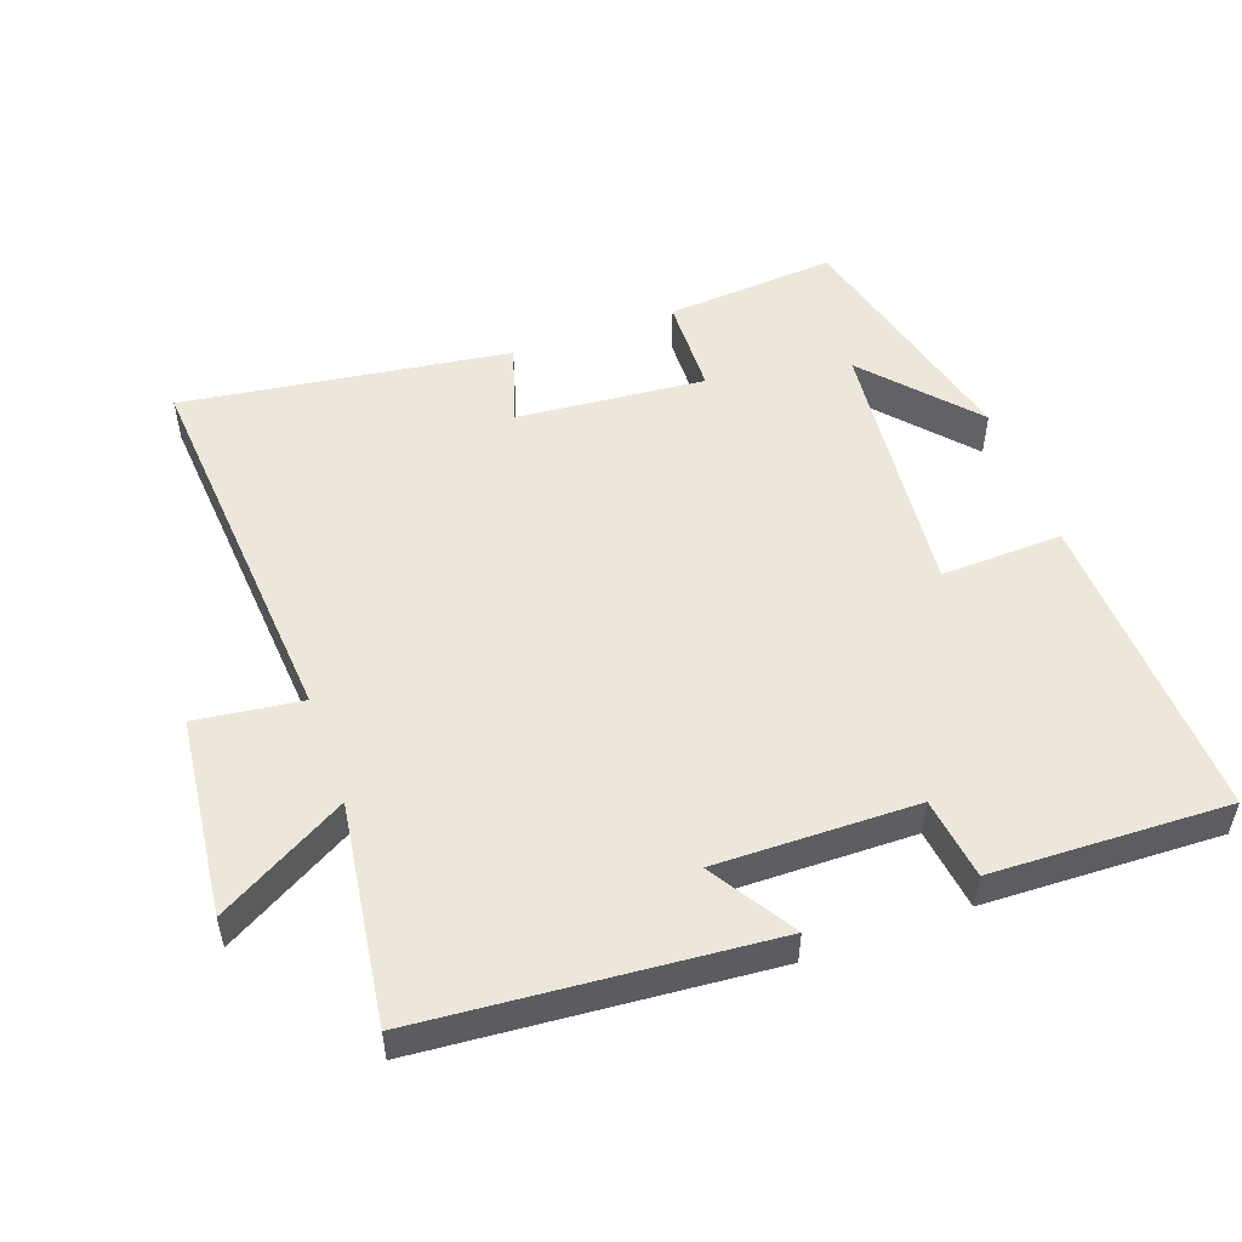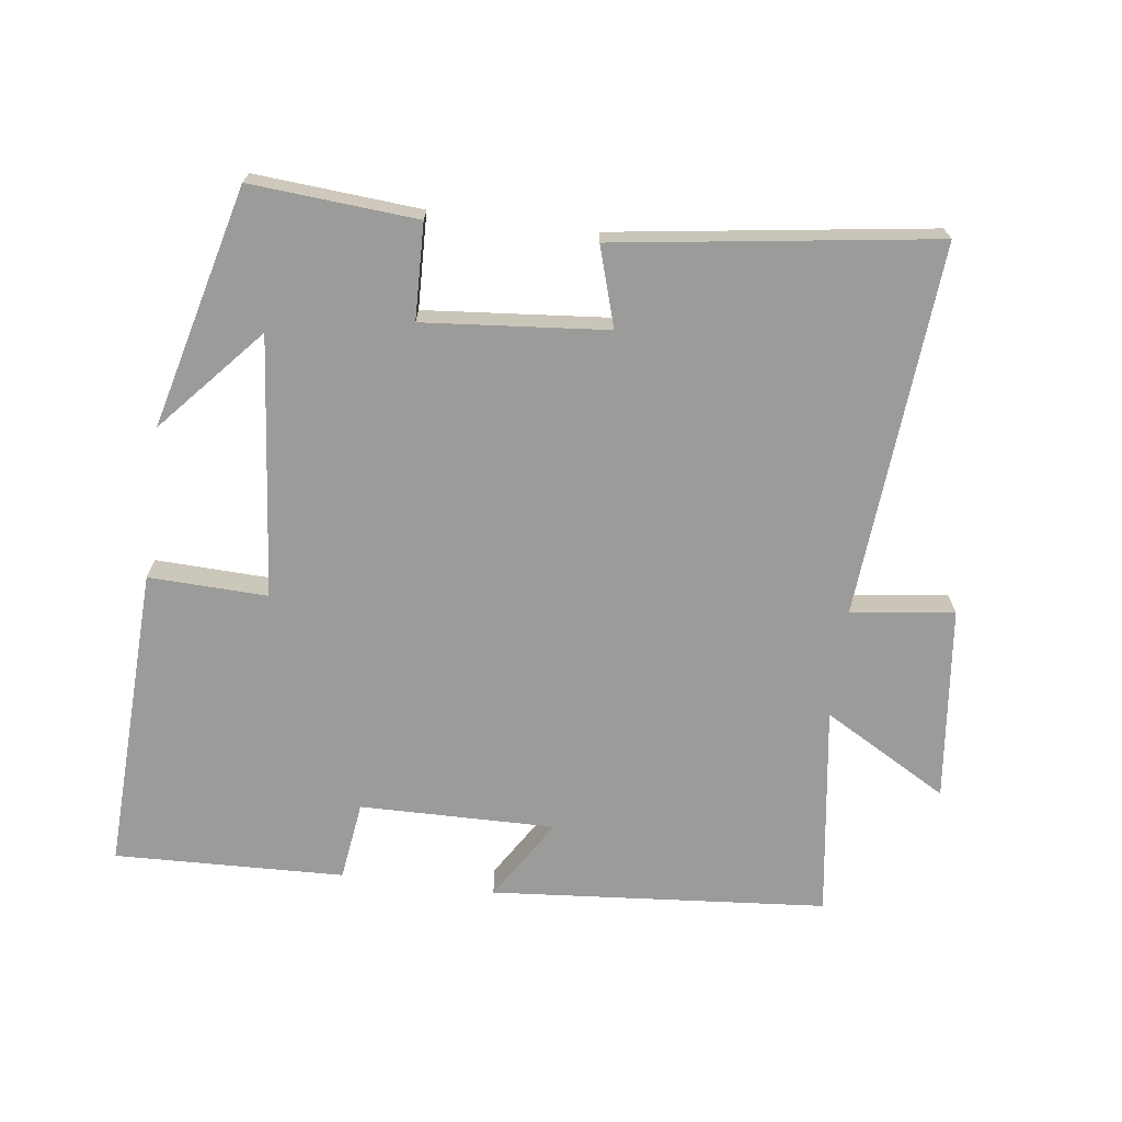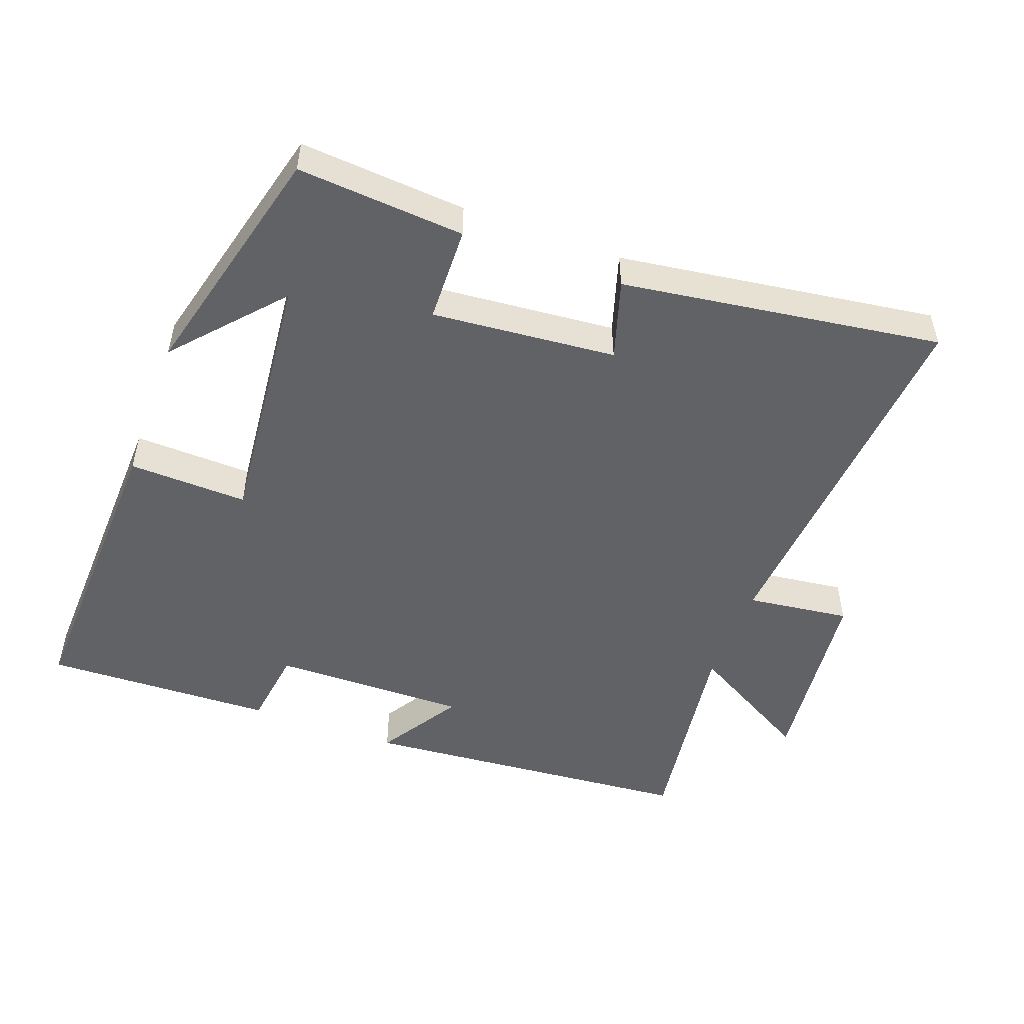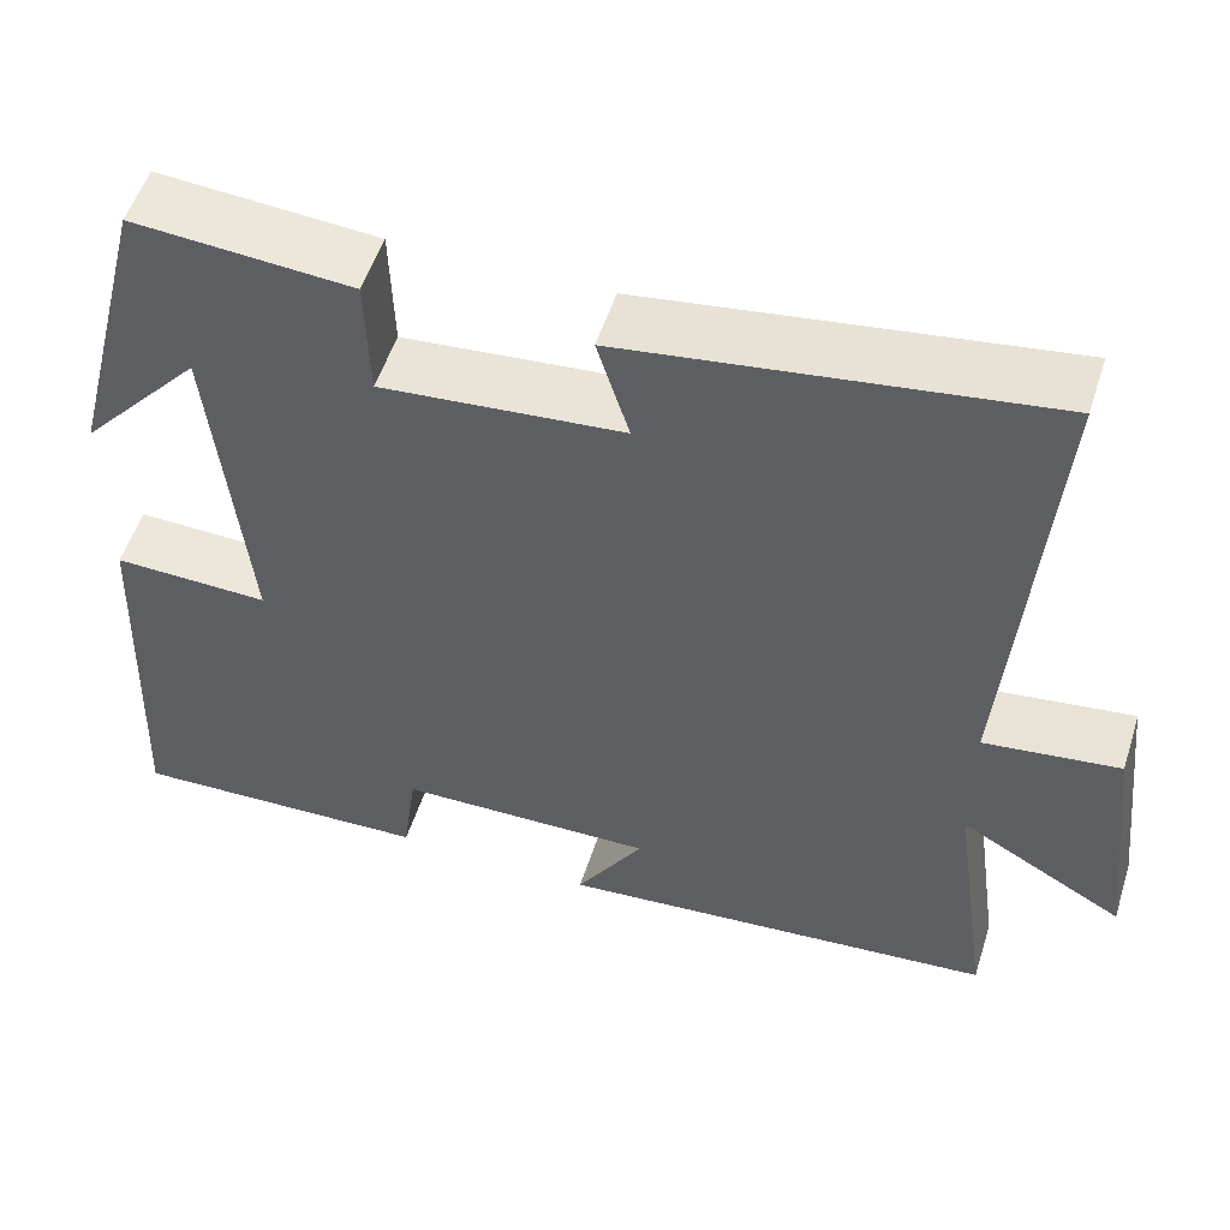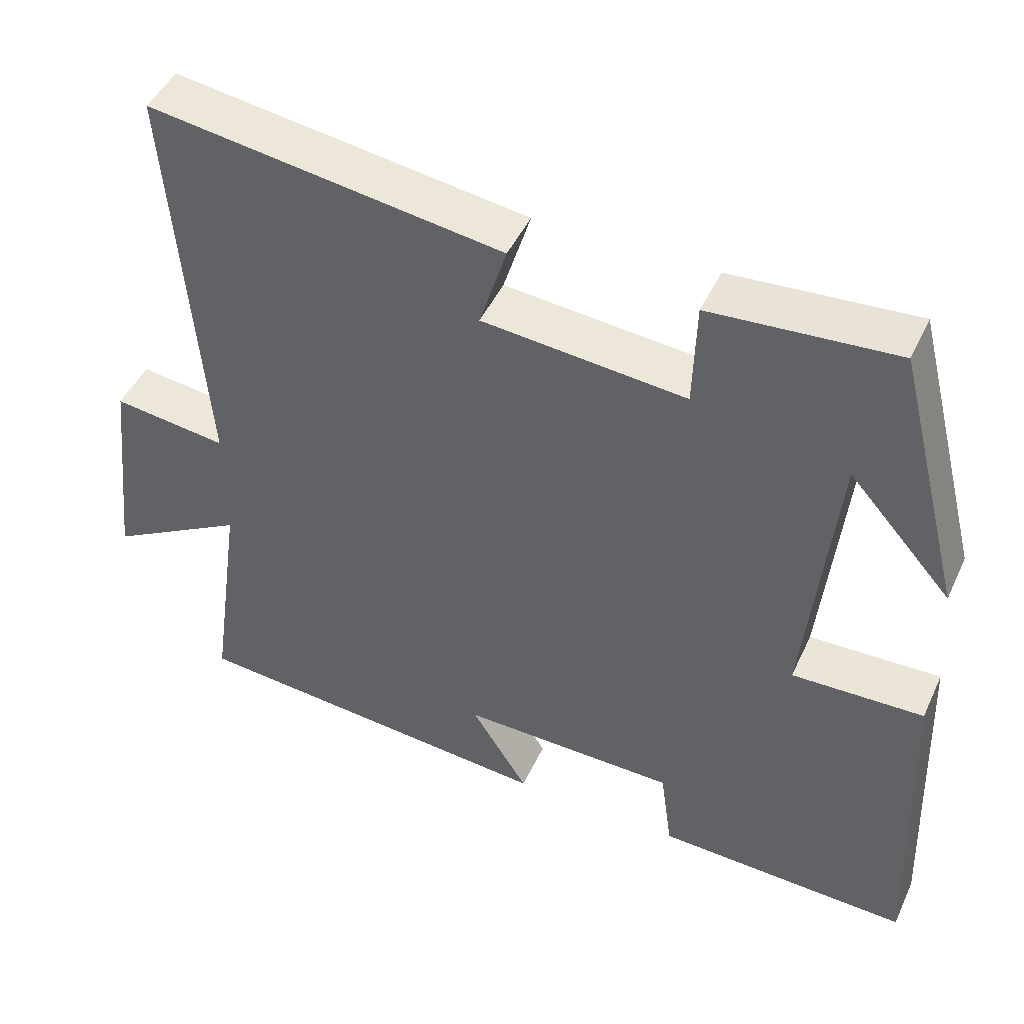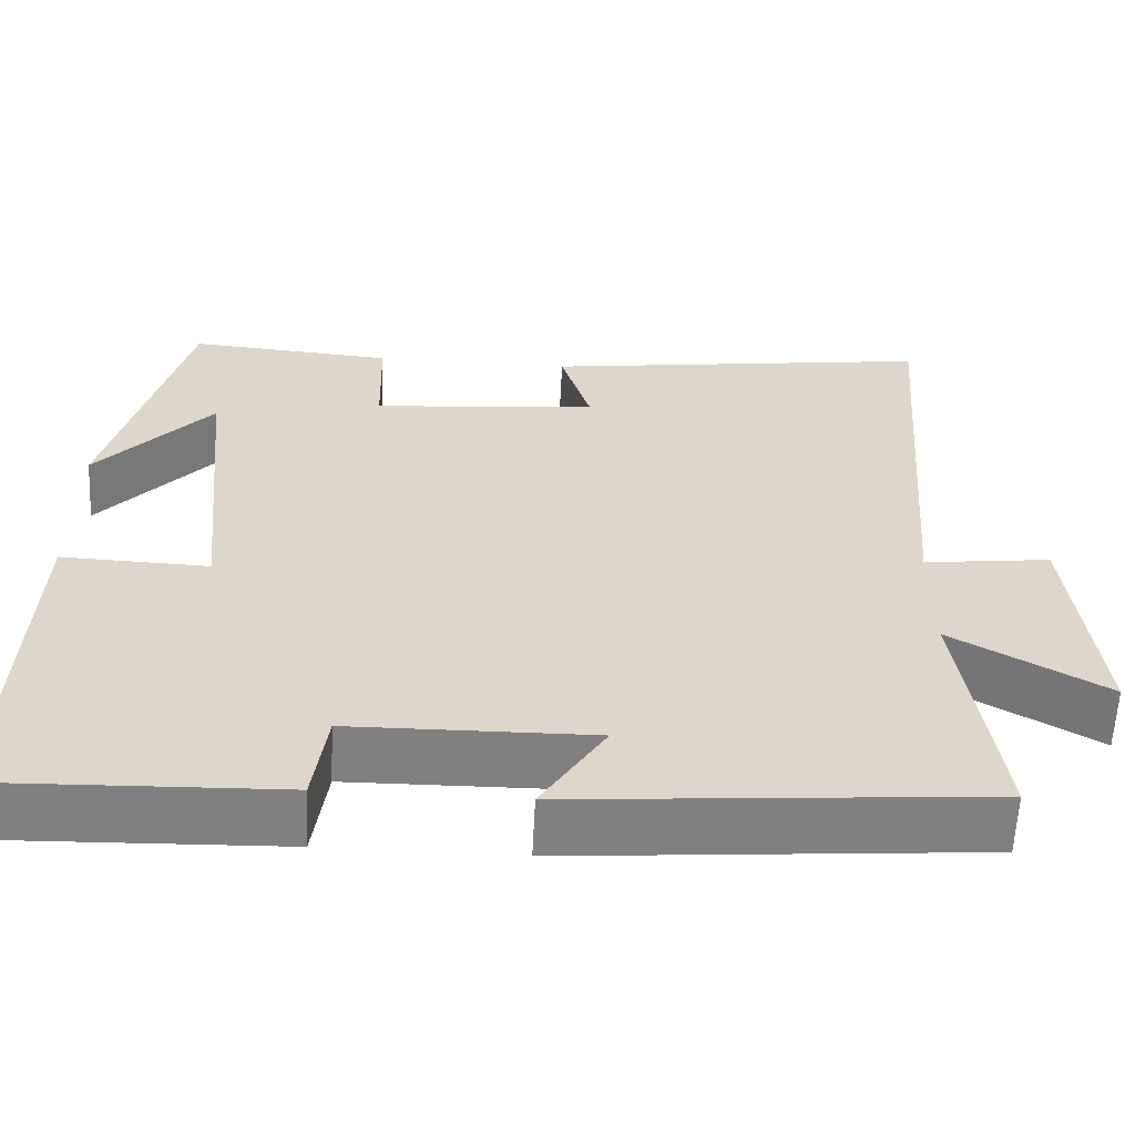
<metadata>
{"format":"obj","ext":"obj","renderer":"f3d","projection":"perspective","resolution":1024,"background":"white","views":[{"elev":52.2,"azim":160.3,"up":"+Y"},{"elev":-69.6,"azim":-7.4,"up":"+Y"},{"elev":-50.6,"azim":-20.2,"up":"+Y"},{"elev":53.5,"azim":17.6,"up":"+Z"},{"elev":46.7,"azim":-155.9,"up":"+Z"},{"elev":-60.0,"azim":-2.9,"up":"+Z"}]}
</metadata>
<code>
v -0.409 0.07 0.519
v -0.164 0.07 0.5
v -0.16 0.07 0.359
v 0.11 0.07 0.383
v 0.074 0.07 0.5
v 0.543 0.07 0.566
v 0.5 0.07 0.016
v 0.652 0.07 0.035
v 0.684 0.07 -0.251
v 0.5 0.07 -0.146
v 0.544 0.07 -0.459
v 0.049 0.07 -0.5
v 0.125 0.07 -0.379
v -0.163 0.07 -0.383
v -0.179 0.07 -0.5
v -0.518 0.07 -0.511
v -0.5 0.07 -0.06
v -0.325 0.07 -0.066
v -0.363 0.07 0.318
v -0.5 0.07 0.164
v -0.409 0 0.519
v -0.164 0 0.5
v -0.16 0 0.359
v 0.11 0 0.383
v 0.074 0 0.5
v 0.543 0 0.566
v 0.5 0 0.016
v 0.652 0 0.035
v 0.684 0 -0.251
v 0.5 0 -0.146
v 0.544 0 -0.459
v 0.049 0 -0.5
v 0.125 0 -0.379
v -0.163 0 -0.383
v -0.179 0 -0.5
v -0.518 0 -0.511
v -0.5 0 -0.06
v -0.325 0 -0.066
v -0.363 0 0.318
v -0.5 0 0.164
f 19 20 1
f 16 17 18
f 15 16 18
f 14 15 18
f 13 14 18 19
f 10 11 12 13
f 10 13 19 1
f 7 8 9 10
f 4 5 6 7
f 3 4 7 10
f 1 2 3
f 1 3 10
f 21 40 39
f 38 37 36
f 38 36 35
f 38 35 34
f 39 38 34 33
f 33 32 31 30
f 21 39 33 30
f 30 29 28 27
f 27 26 25 24
f 30 27 24 23
f 23 22 21
f 30 23 21
f 1 21 22 2
f 2 22 23 3
f 3 23 24 4
f 4 24 25 5
f 5 25 26 6
f 6 26 27 7
f 7 27 28 8
f 8 28 29 9
f 9 29 30 10
f 10 30 31 11
f 11 31 32 12
f 12 32 33 13
f 13 33 34 14
f 14 34 35 15
f 15 35 36 16
f 16 36 37 17
f 17 37 38 18
f 18 38 39 19
f 19 39 40 20
f 20 40 21 1

</code>
